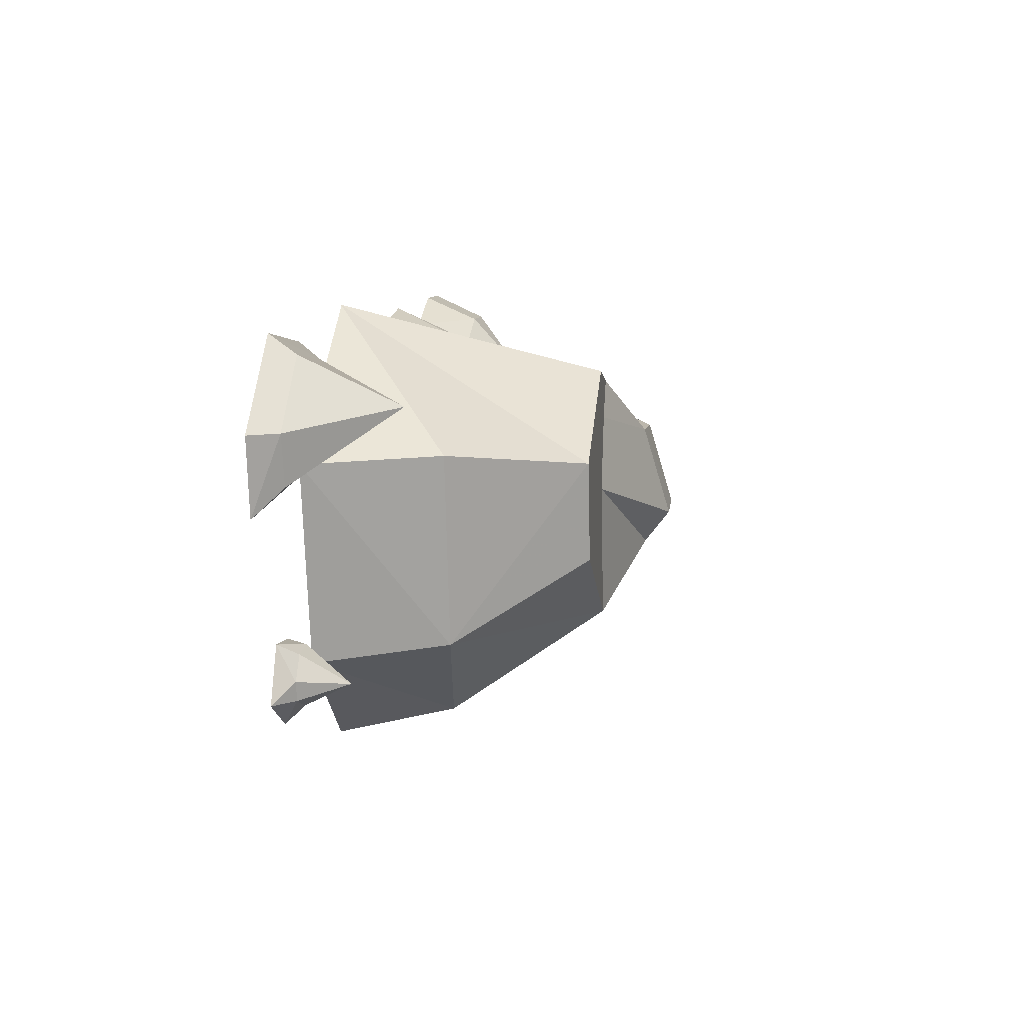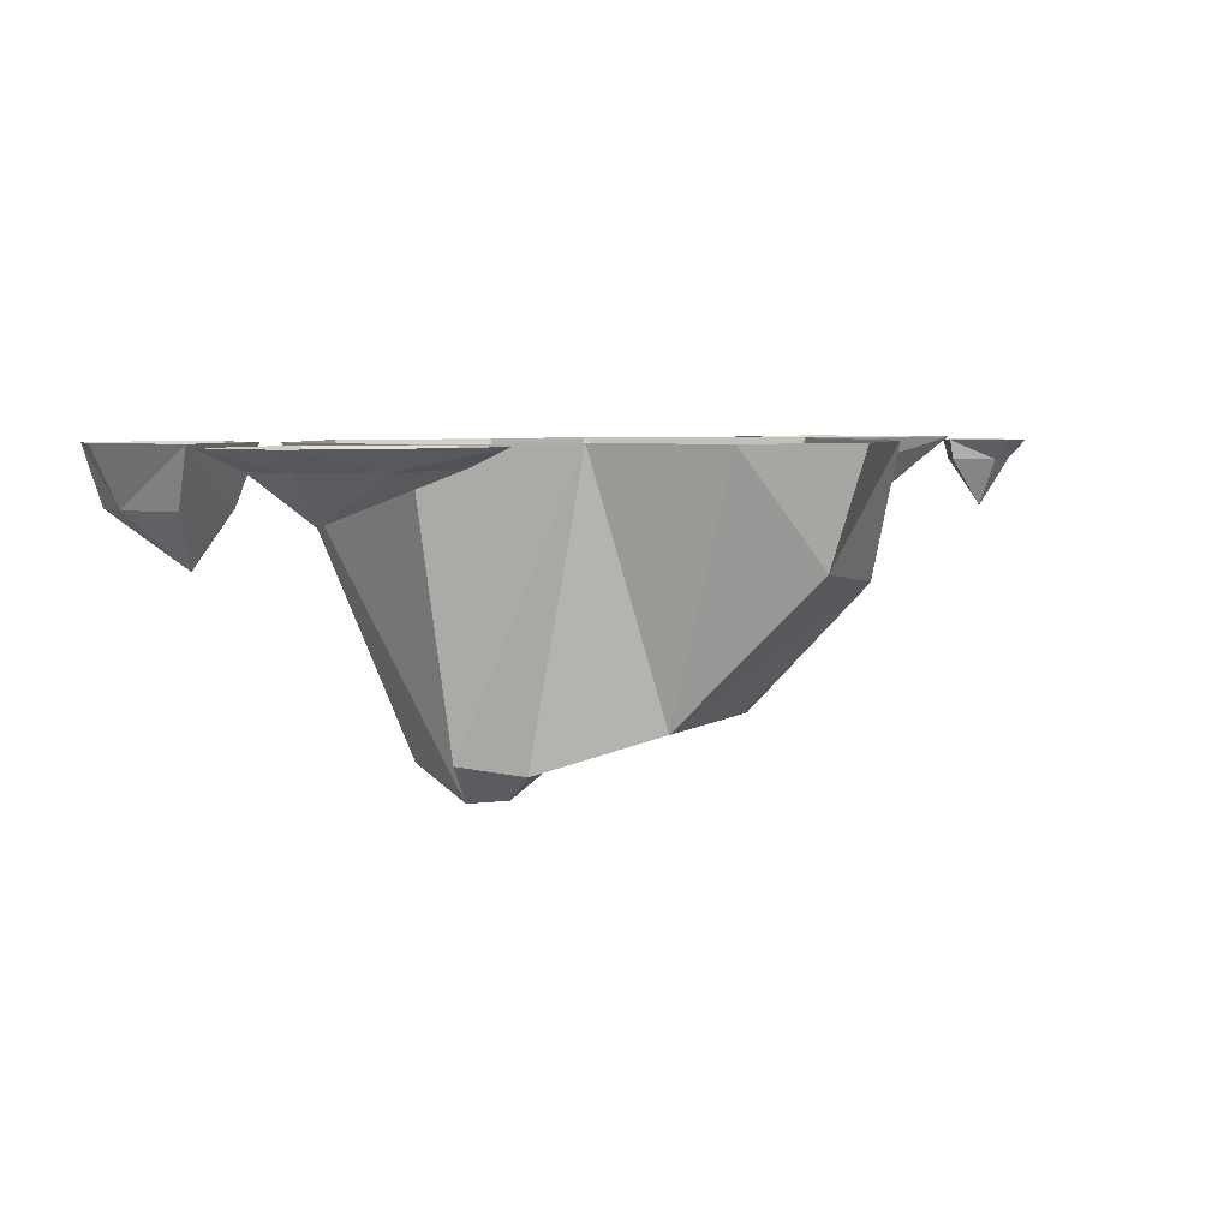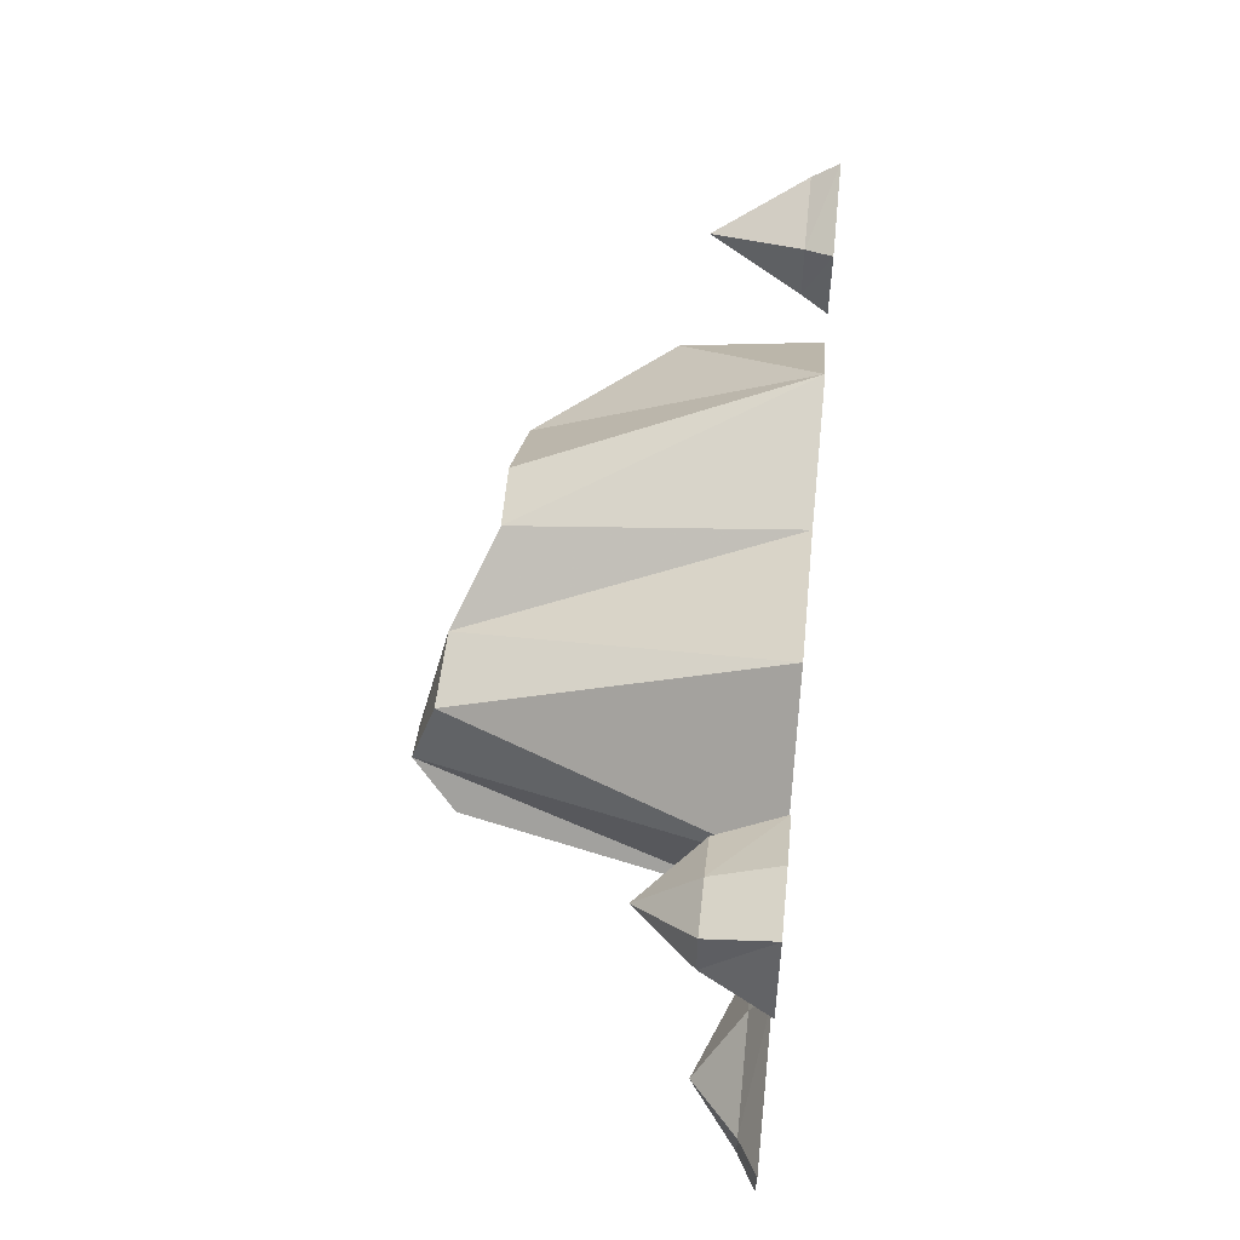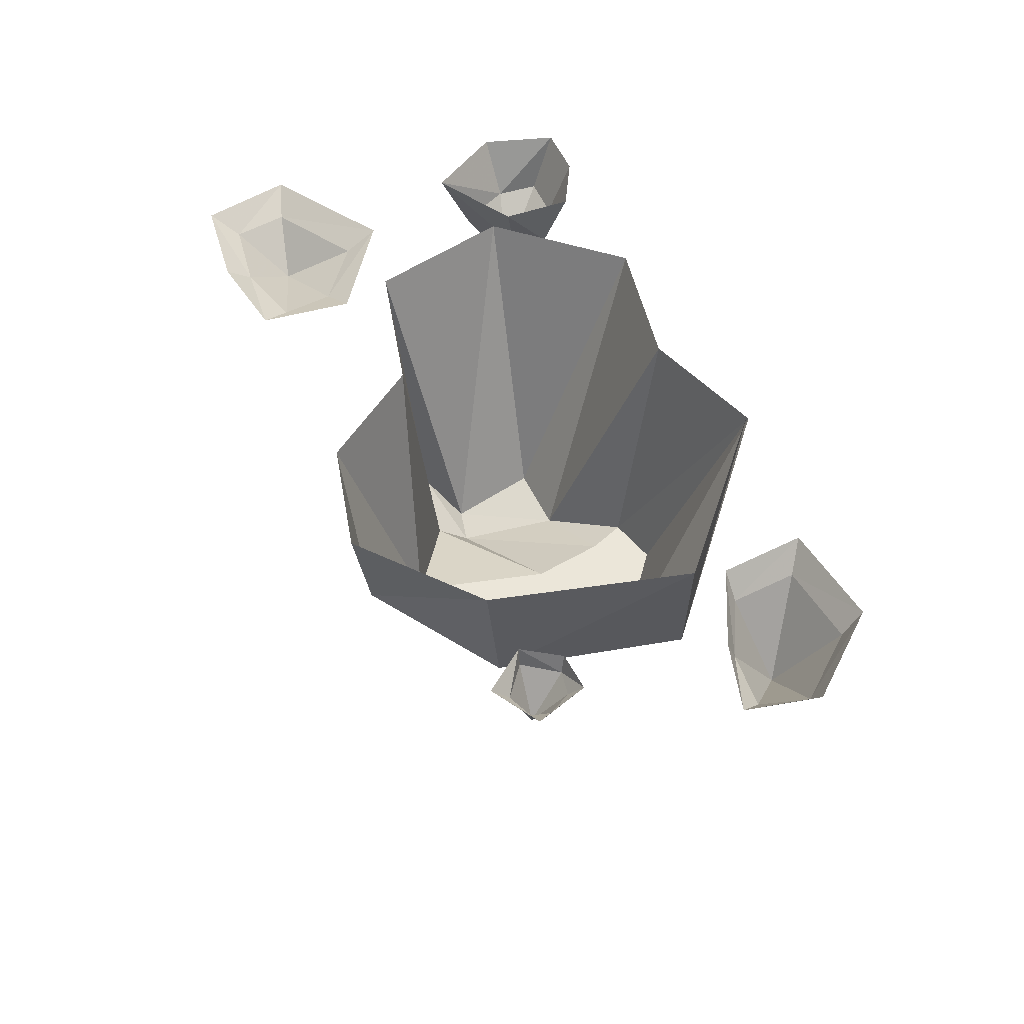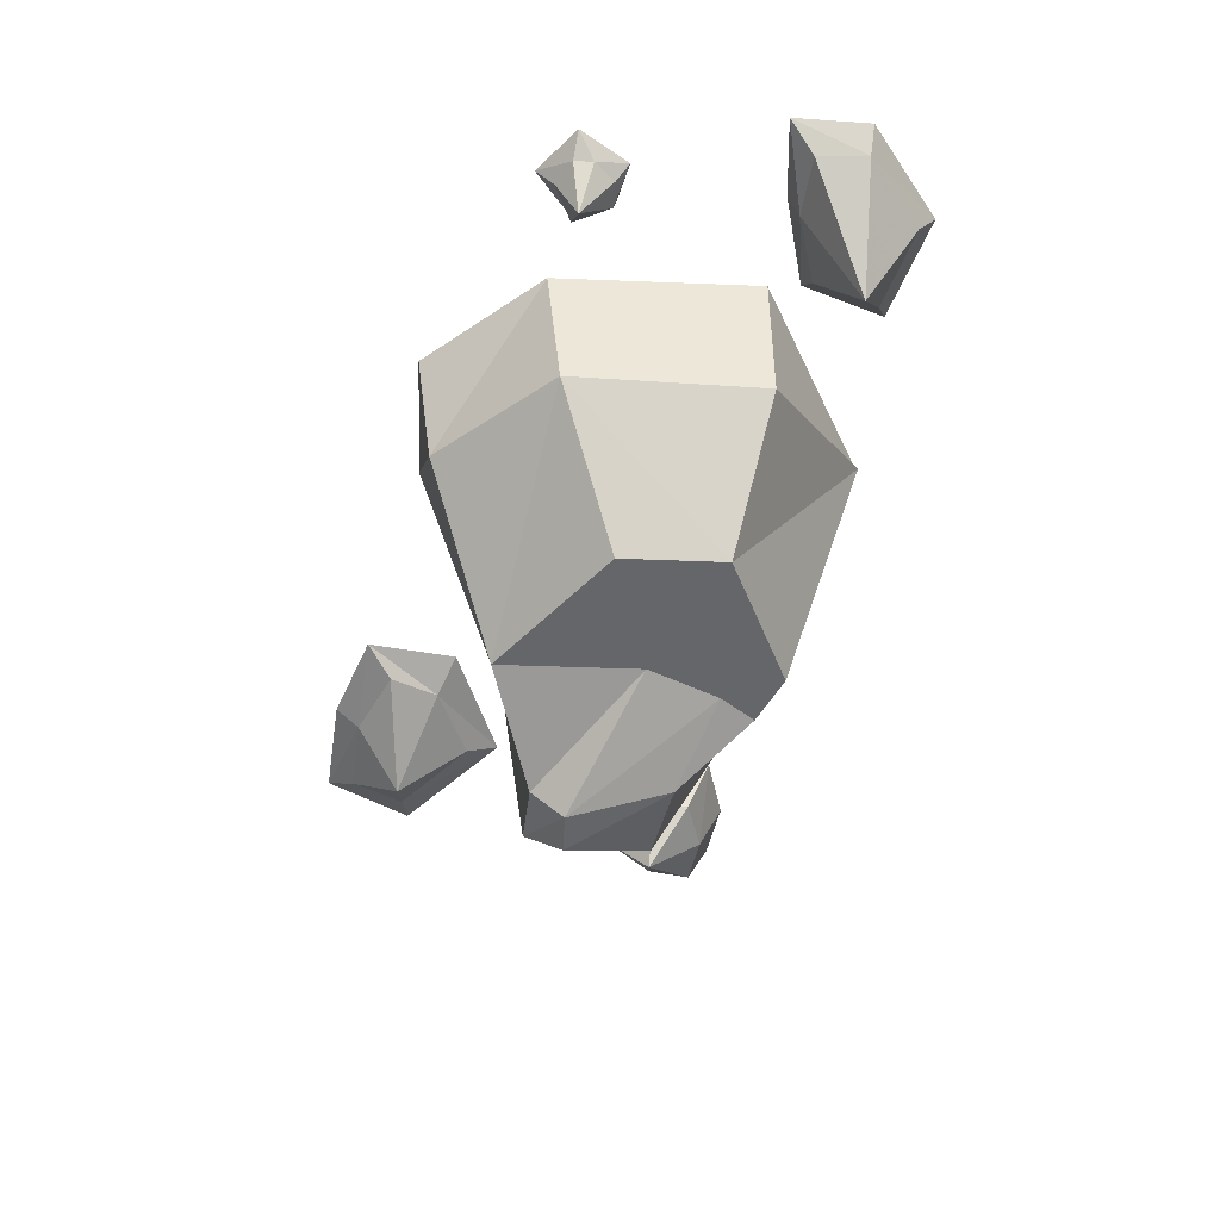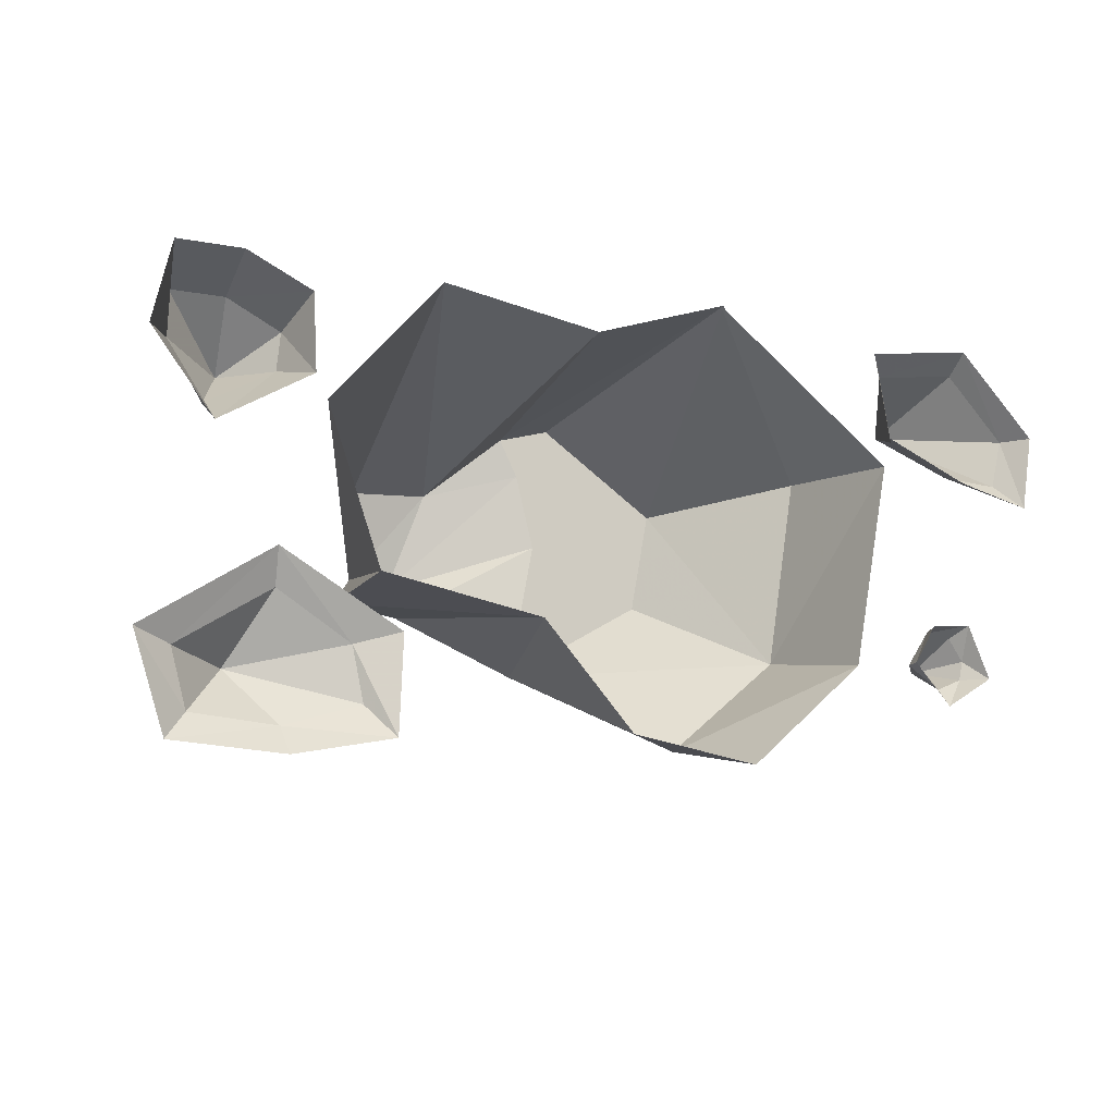
<metadata>
{"format":"obj","ext":"obj","renderer":"f3d","projection":"perspective","resolution":1024,"background":"white","views":[{"elev":9.0,"azim":-81.7,"up":"+Z"},{"elev":5.4,"azim":148.4,"up":"+Y"},{"elev":52.0,"azim":96.2,"up":"+Z"},{"elev":46.7,"azim":-110.2,"up":"+Y"},{"elev":-51.8,"azim":-102.9,"up":"+Y"},{"elev":-11.7,"azim":155.2,"up":"+Z"}]}
</metadata>
<code>
v -0.4531 -0.2812 -0.1953
v -0.5156 -0.2812 0.2031
v -0.5703 0 0.1875
v -0.4922 0 -0.2344
v -0.1953 -0.2422 -0.3984
v 0.03906 -0.5469 -0.2188
v -0.2578 -0.5469 -0.04688
v -0.2969 -0.5469 0.1641
v -0.1953 0 0.4844
v -0.04688 -0.5469 0.3359
v 0.0625 -0.5469 0.3047
v 0.08594 0 0.3906
v 0.2109 -0.625 0.1797
v 0.4141 0 0.4453
v 0.375 -0.625 0.1719
v 0.6406 0 0.1875
v 0.3594 -0.6797 -0.007812
v 0.5312 0 -0.125
v 0.4219 -0.5938 -0.07812
v 0.2031 0 -0.1875
v 0.2734 -0.625 -0.09375
v 0.01562 0 -0.3984
v -0.25 0 -0.4453
v -0.1875 0 0.4844
v -0.01562 -0.5469 0.07031
v 0.2734 -0.6797 -0.02344
v 0.02344 -0.5469 0.2266
v 0.4922 0 -0.4297
v 0.6953 0 -0.4688
v 0.7031 -0.03906 -0.4141
v 0.5469 -0.03906 -0.3672
v 0.5703 -0.03906 -0.2578
v 0.4844 0 -0.2344
v 0.7266 0 -0.09375
v 0.7188 -0.03906 -0.1641
v 0.9062 -0.03906 -0.2812
v 0.9844 0 -0.2578
v 0.875 -0.03906 -0.3984
v 0.9219 0 -0.4531
v 0.7891 -0.1328 -0.3047
v -0.7109 -0.1328 -0.2188
v -0.6875 -0.03906 -0.1484
v -0.7422 -0.03906 -0.1562
v -0.7734 -0.03906 -0.2031
v -0.7656 -0.03906 -0.2422
v -0.7109 -0.03906 -0.2656
v -0.6406 -0.03906 -0.2188
v -0.6328 0 -0.2188
v -0.6797 0 -0.1406
v -0.7656 0 -0.1328
v -0.7891 0 -0.1875
v -0.8125 0 -0.2422
v -0.7109 0 -0.3047
v -0.9219 0 0.1328
v -0.7656 0 0.1719
v -0.7578 -0.05469 0.1953
v -0.8828 -0.05469 0.1875
v -0.9062 -0.05469 0.2891
v -0.9453 0 0.2891
v -0.7812 0 0.4609
v -0.7812 -0.05469 0.4219
v -0.6016 -0.05469 0.3984
v -0.5547 0 0.4297
v -0.625 -0.05469 0.2578
v -0.5859 0 0.25
v -0.7109 -0.2422 0.3203
v 0.7891 -0.2422 0.2734
v 0.9141 -0.125 0.3047
v 0.9141 -0.125 0.3984
v 0.8047 -0.125 0.3984
v 0.6953 -0.125 0.3438
v 0.7031 -0.125 0.2656
v 0.8438 -0.125 0.1875
v 0.8516 0 0.125
v 0.9766 0 0.2891
v 0.9375 0 0.4531
v 0.8047 0 0.4531
v 0.6719 0 0.3906
v 0.6641 0 0.2344
f 1 2 3
f 1 3 4
f 1 4 5
f 9 11 12
f 12 11 13
f 12 13 14
f 14 13 15
f 14 15 16
f 16 15 17
f 16 17 18
f 18 17 19
f 18 19 20
f 20 19 21
f 20 21 6
f 20 6 22
f 22 6 5
f 22 5 23
f 23 5 4
f 24 3 2
f 28 29 30
f 28 30 31
f 28 31 32
f 28 32 33
f 33 32 34
f 34 32 35
f 34 35 36
f 34 36 37
f 37 36 38
f 37 38 39
f 39 38 30
f 39 30 29
f 42 47 48
f 42 48 49
f 42 49 50
f 42 50 43
f 43 50 44
f 44 50 51
f 44 51 52
f 44 52 45
f 45 52 53
f 45 53 46
f 46 53 48
f 46 48 47
f 54 55 56
f 54 56 57
f 54 57 58
f 54 58 59
f 59 58 60
f 60 58 61
f 60 61 62
f 60 62 63
f 63 62 64
f 63 64 65
f 65 64 56
f 65 56 55
f 68 73 74
f 68 74 75
f 68 75 76
f 68 76 69
f 69 76 70
f 70 76 77
f 70 77 78
f 70 78 71
f 71 78 79
f 71 79 72
f 72 79 74
f 72 74 73
f 1 5 6
f 1 6 7
f 1 7 8
f 1 8 2
f 2 8 9
f 9 8 10
f 9 10 11
f 25 6 21
f 25 21 26
f 25 26 27
f 25 27 8
f 25 8 7
f 25 7 6
f 27 26 13
f 27 13 11
f 27 11 10
f 27 10 8
f 13 26 17
f 13 17 15
f 26 21 19
f 26 19 17
f 40 32 31
f 40 31 30
f 40 30 38
f 40 38 36
f 40 36 35
f 40 35 32
f 41 42 43
f 41 43 44
f 41 44 45
f 41 45 46
f 41 46 47
f 41 47 42
f 66 58 57
f 66 57 56
f 66 56 64
f 66 64 62
f 66 62 61
f 66 61 58
f 67 68 69
f 67 69 70
f 67 70 71
f 67 71 72
f 67 72 73
f 67 73 68

</code>
